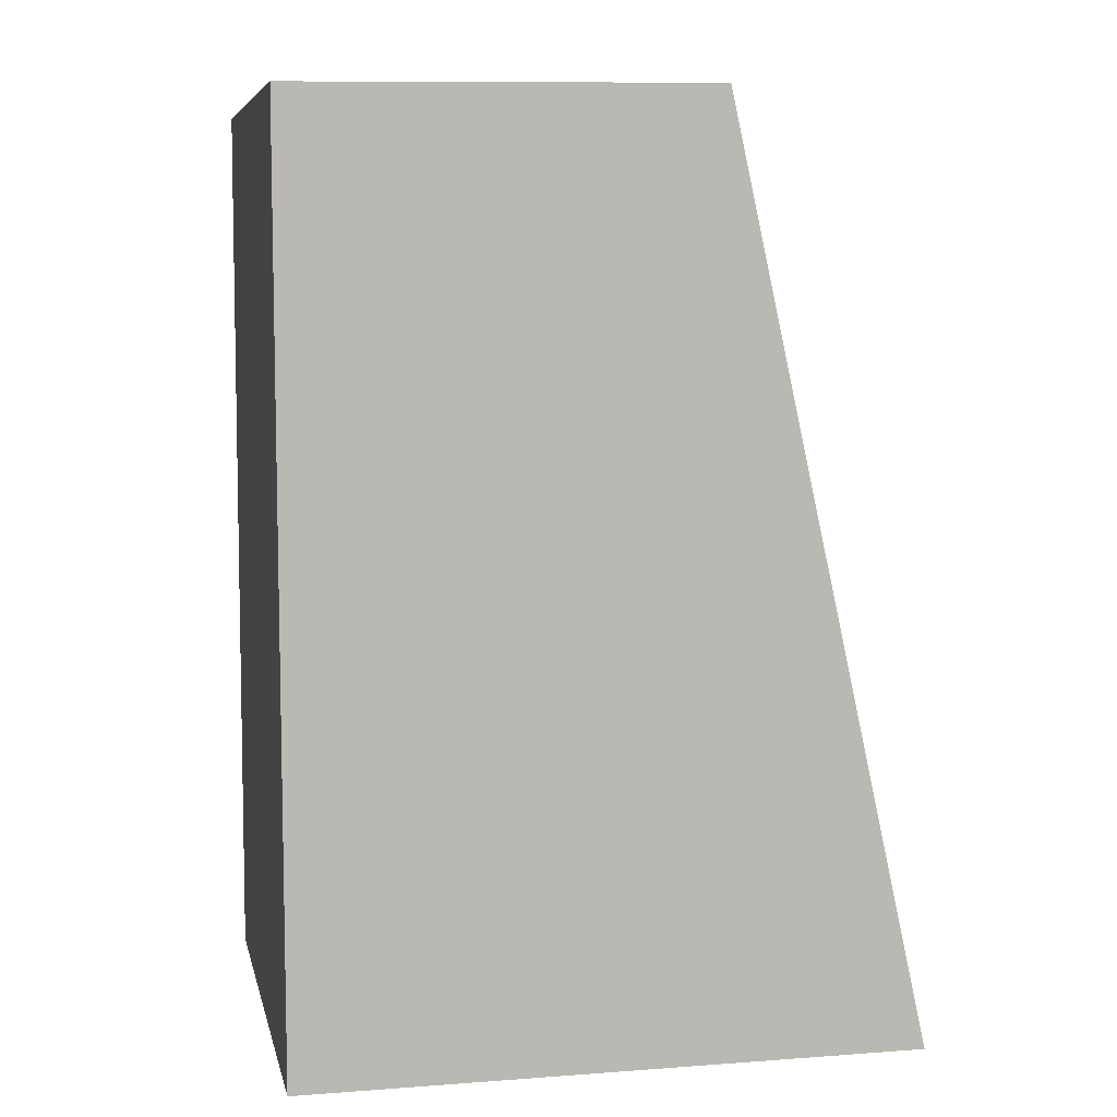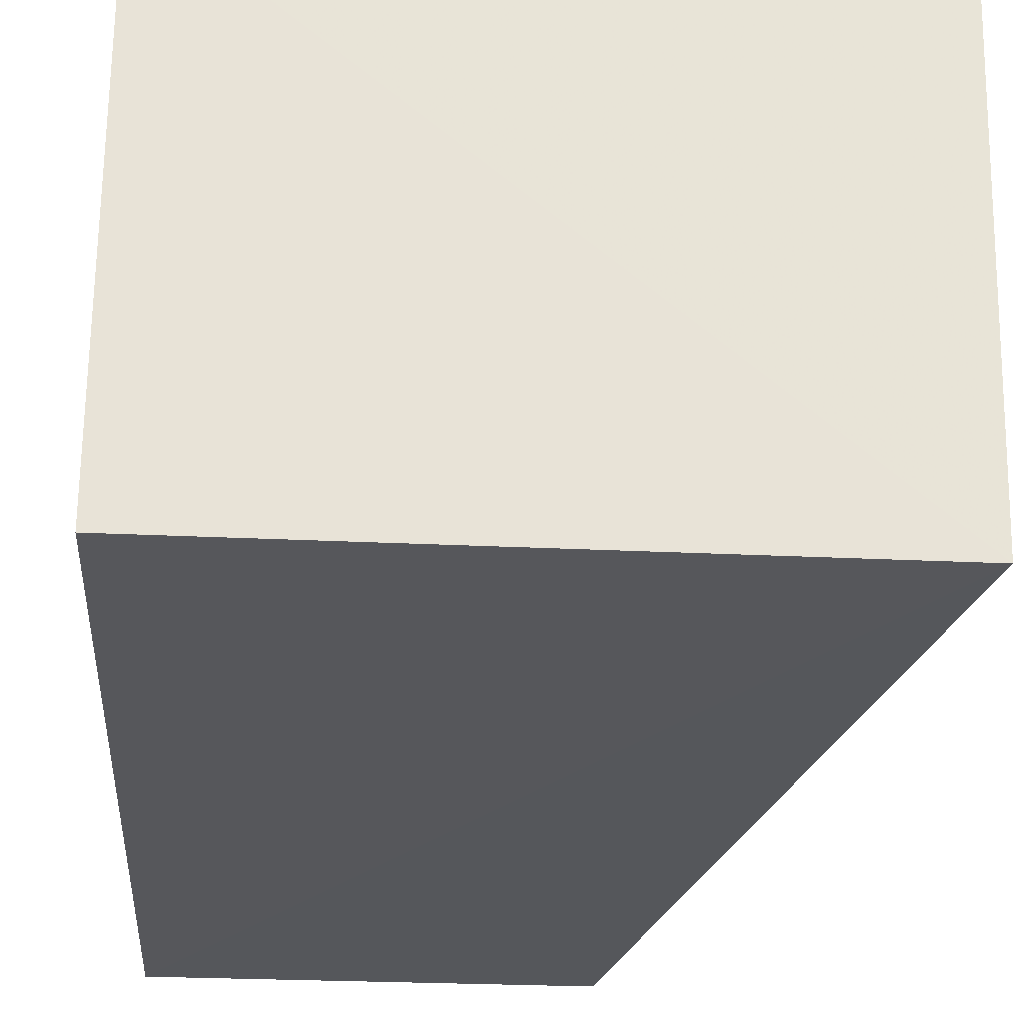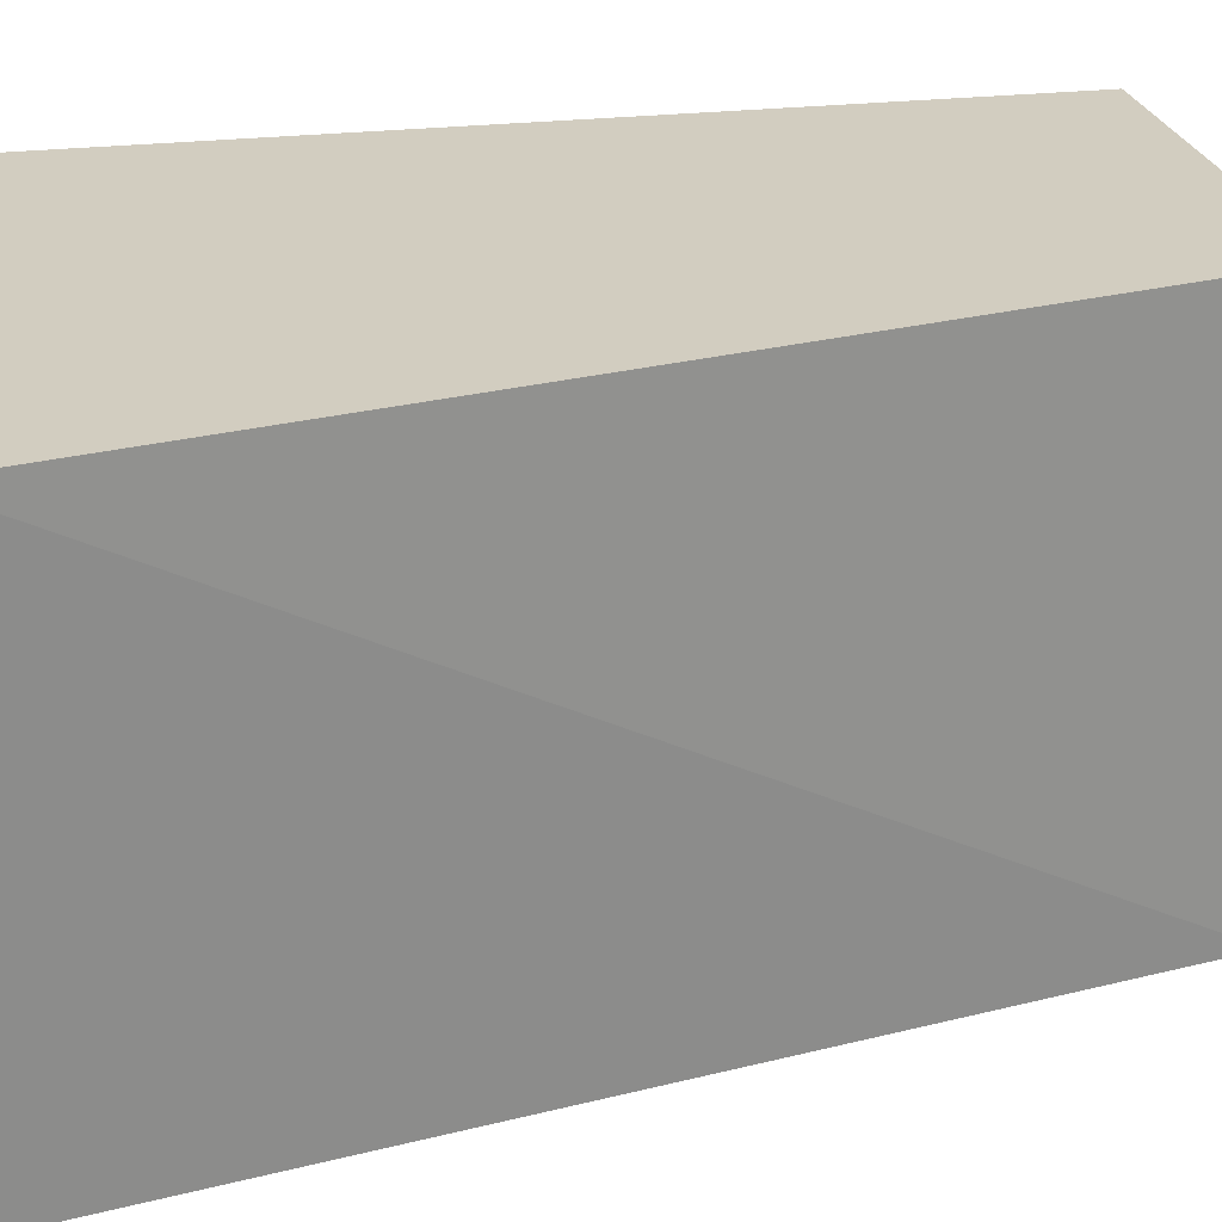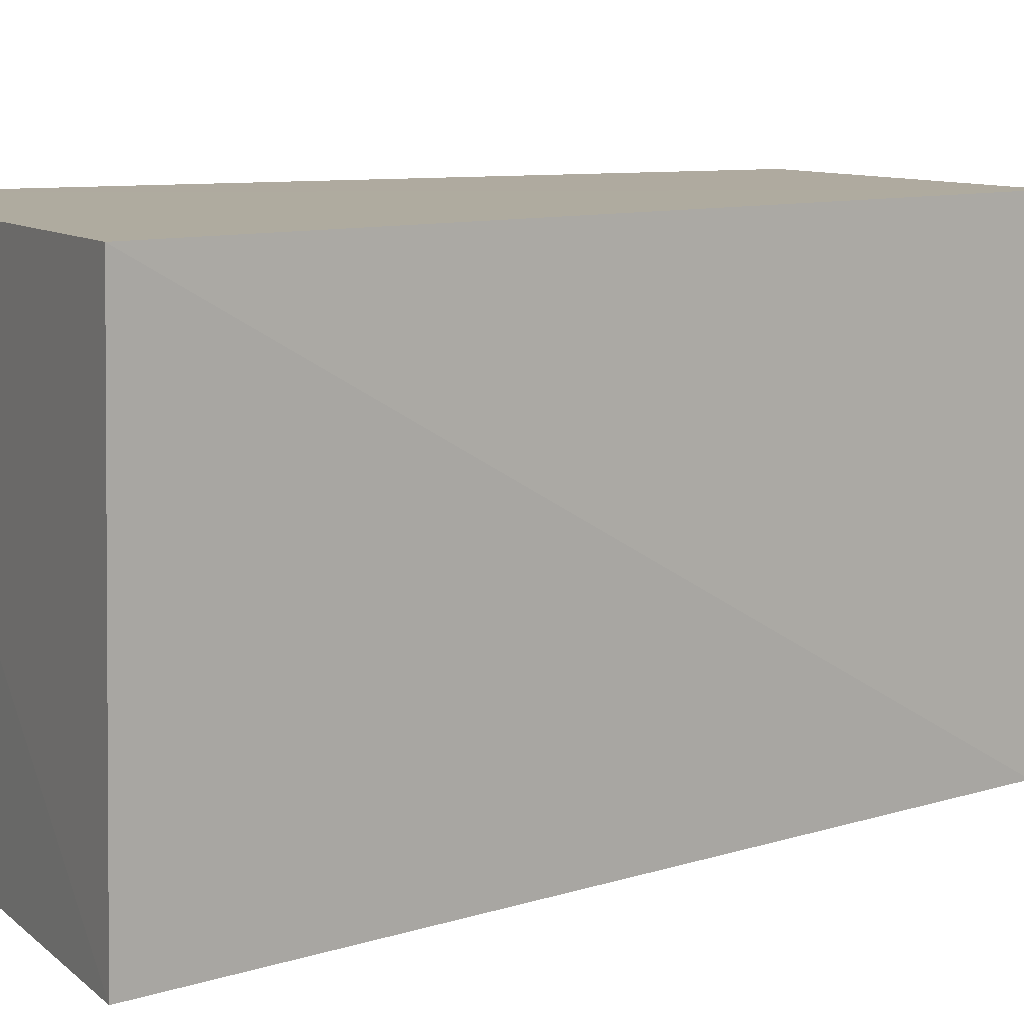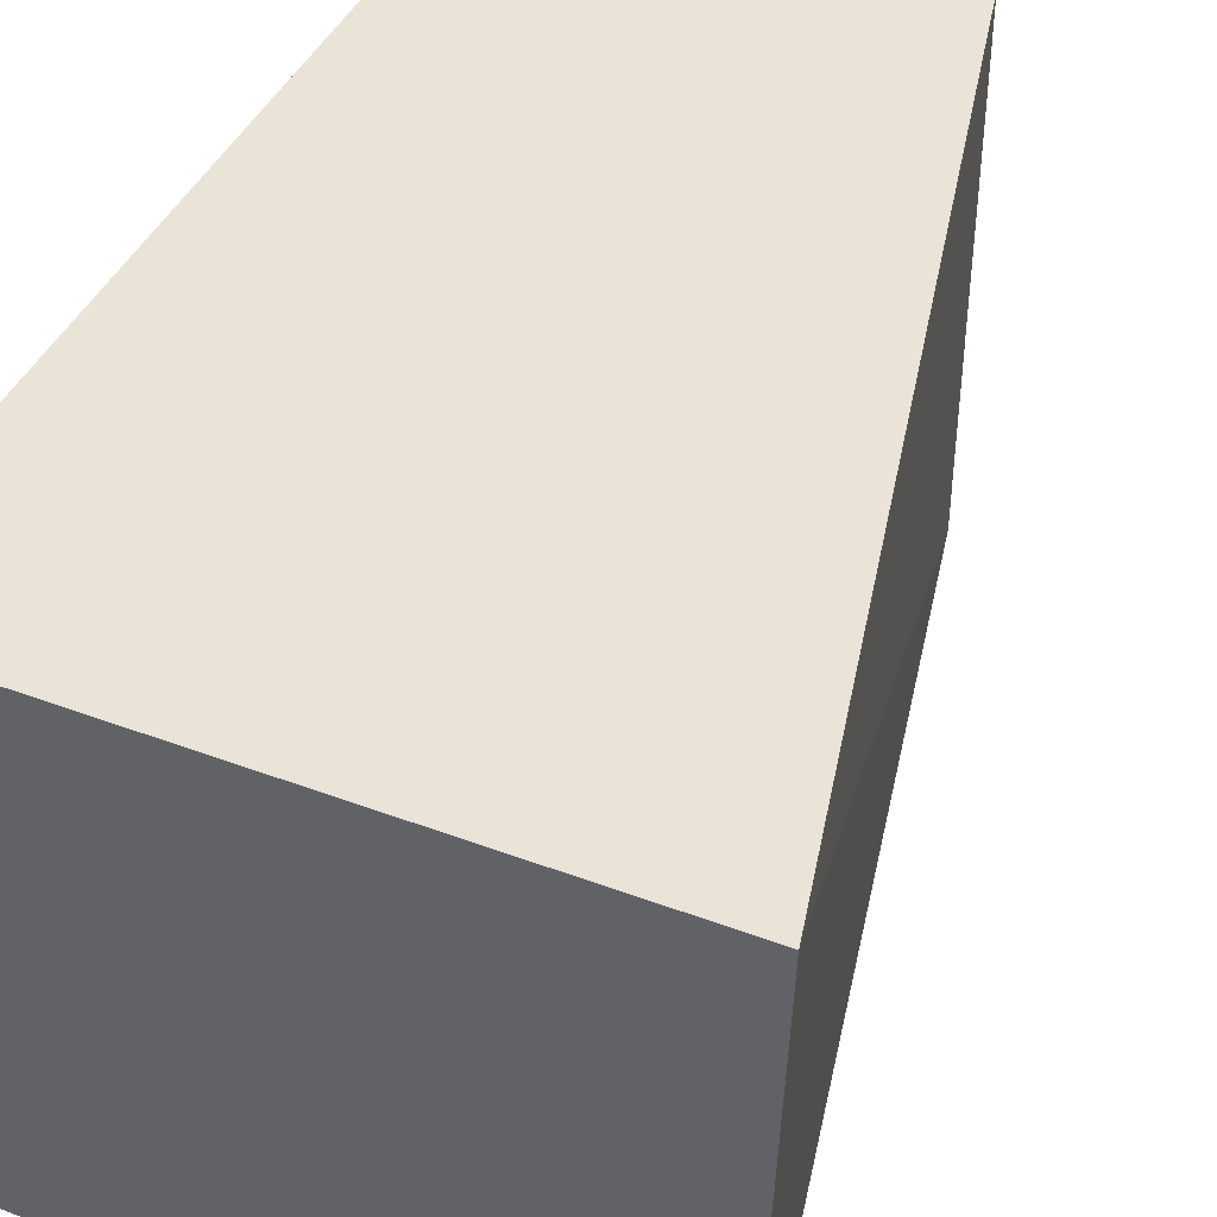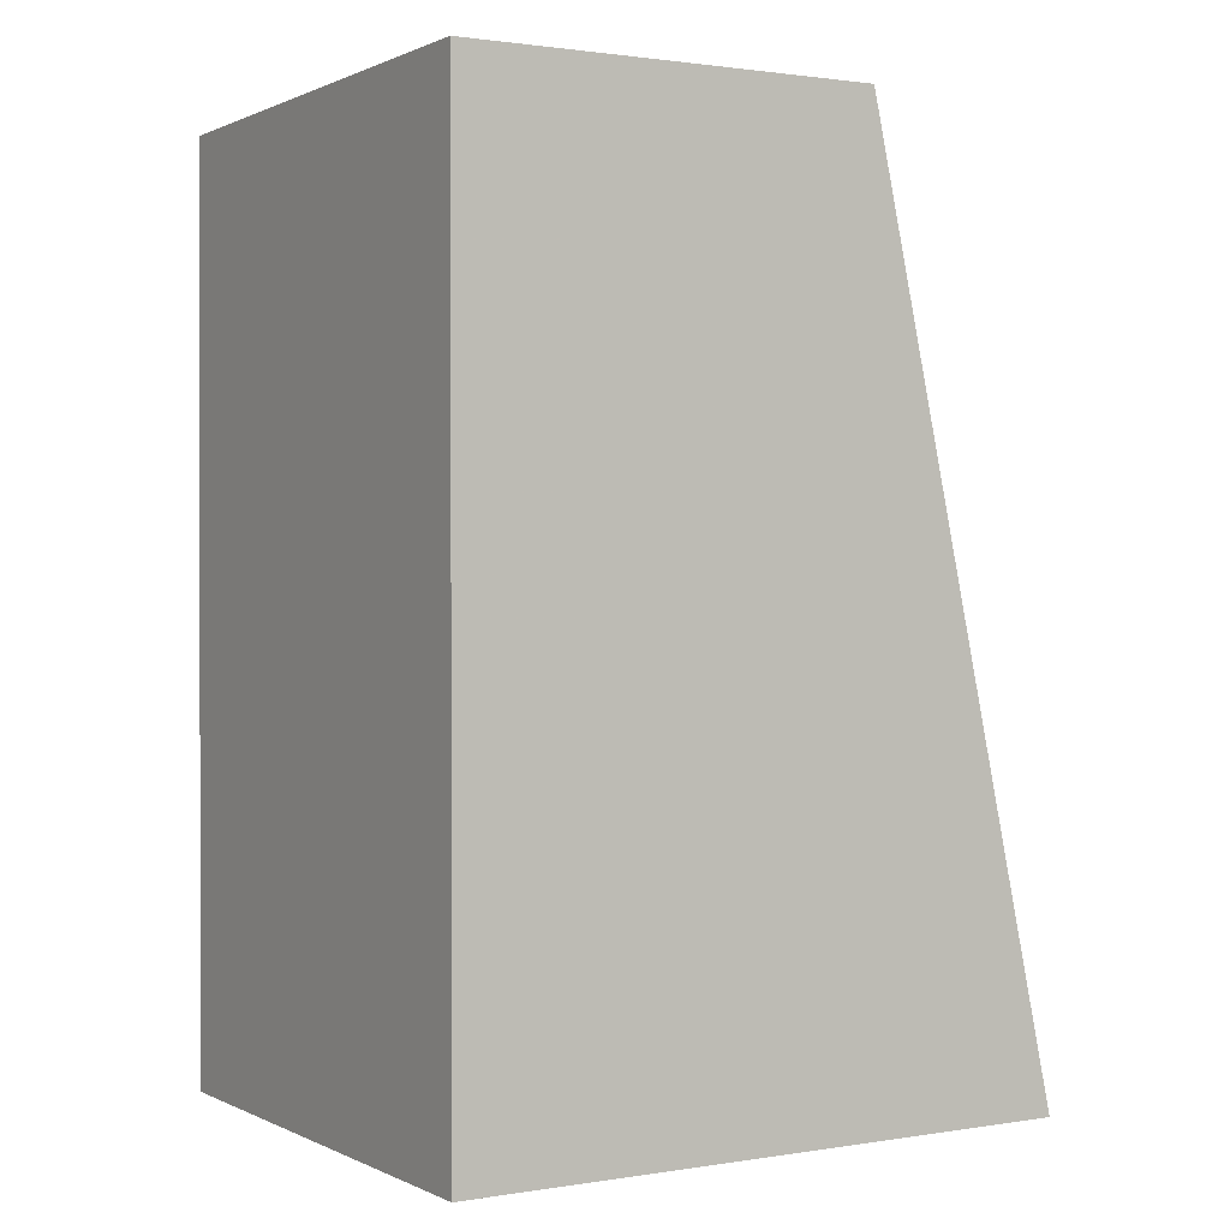
<metadata>
{"format":"obj","ext":"obj","renderer":"f3d","projection":"perspective","resolution":1024,"background":"white","views":[{"elev":7.0,"azim":-11.9,"up":"+Y"},{"elev":-27.0,"azim":-3.7,"up":"+Z"},{"elev":24.1,"azim":79.3,"up":"+Z"},{"elev":9.0,"azim":62.4,"up":"+Z"},{"elev":42.4,"azim":23.7,"up":"+Z"},{"elev":0.6,"azim":-31.4,"up":"+Y"}]}
</metadata>
<code>
v 0.1271 0.03823 0.2275
v 0.1354 0.00107 0.2272
v 0.1271 0.03814 0.2066
v 0.1104 0.03803 0.2066
v 0.1104 0.001101 0.2274
v 0.1348 0.000928 0.2064
v 0.1103 0.038 0.2276
v 0.1104 0.001101 0.2066
f 1 2 3
f 1 3 4
f 5 2 1
f 6 3 2
f 6 4 3
f 6 2 5
f 7 5 1
f 7 1 4
f 8 6 5
f 8 4 6
f 8 7 4
f 8 5 7

</code>
